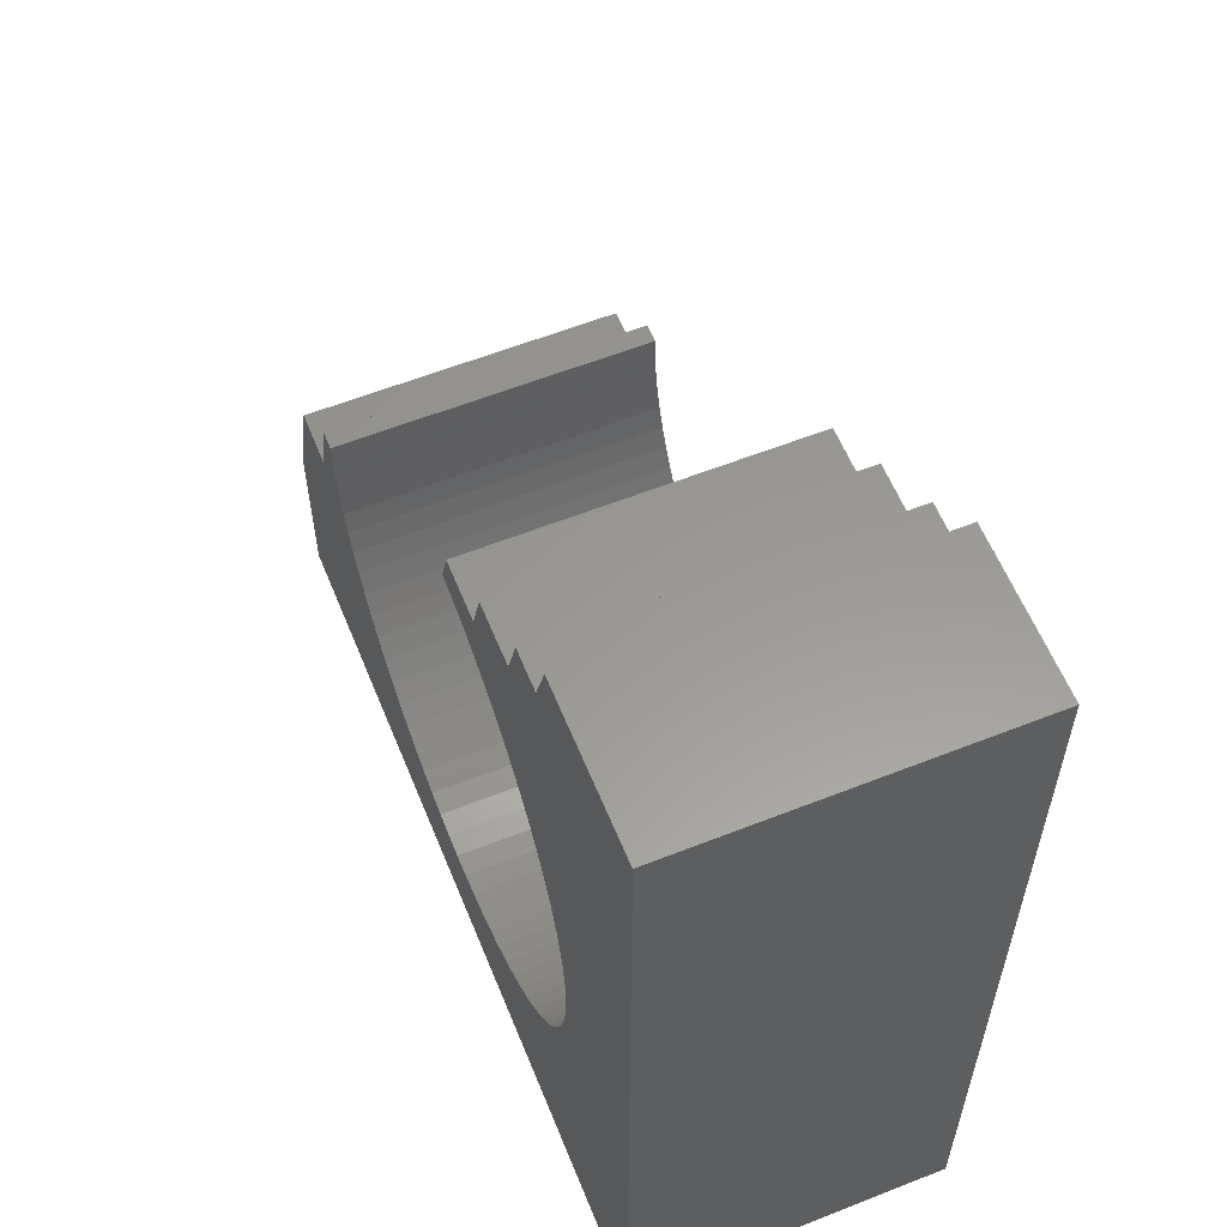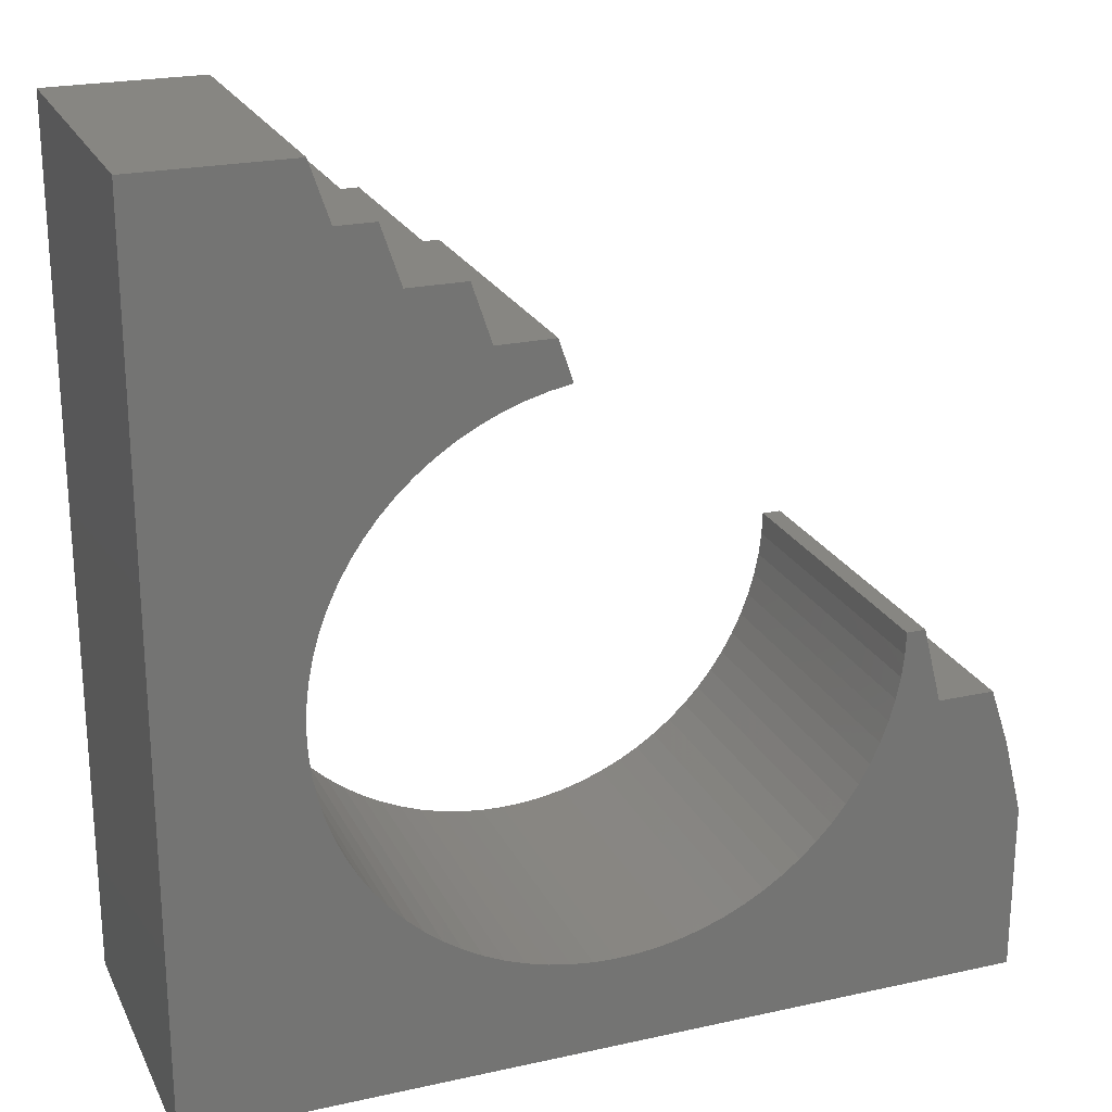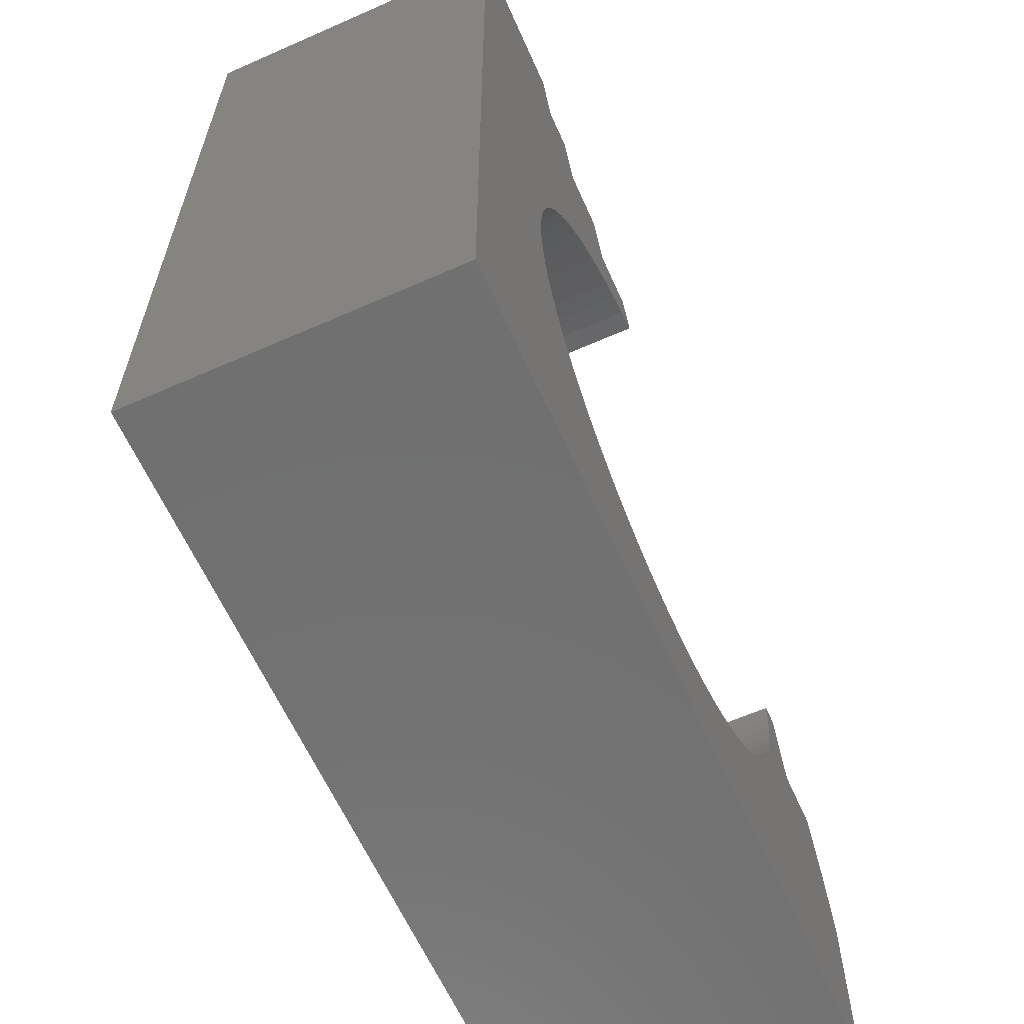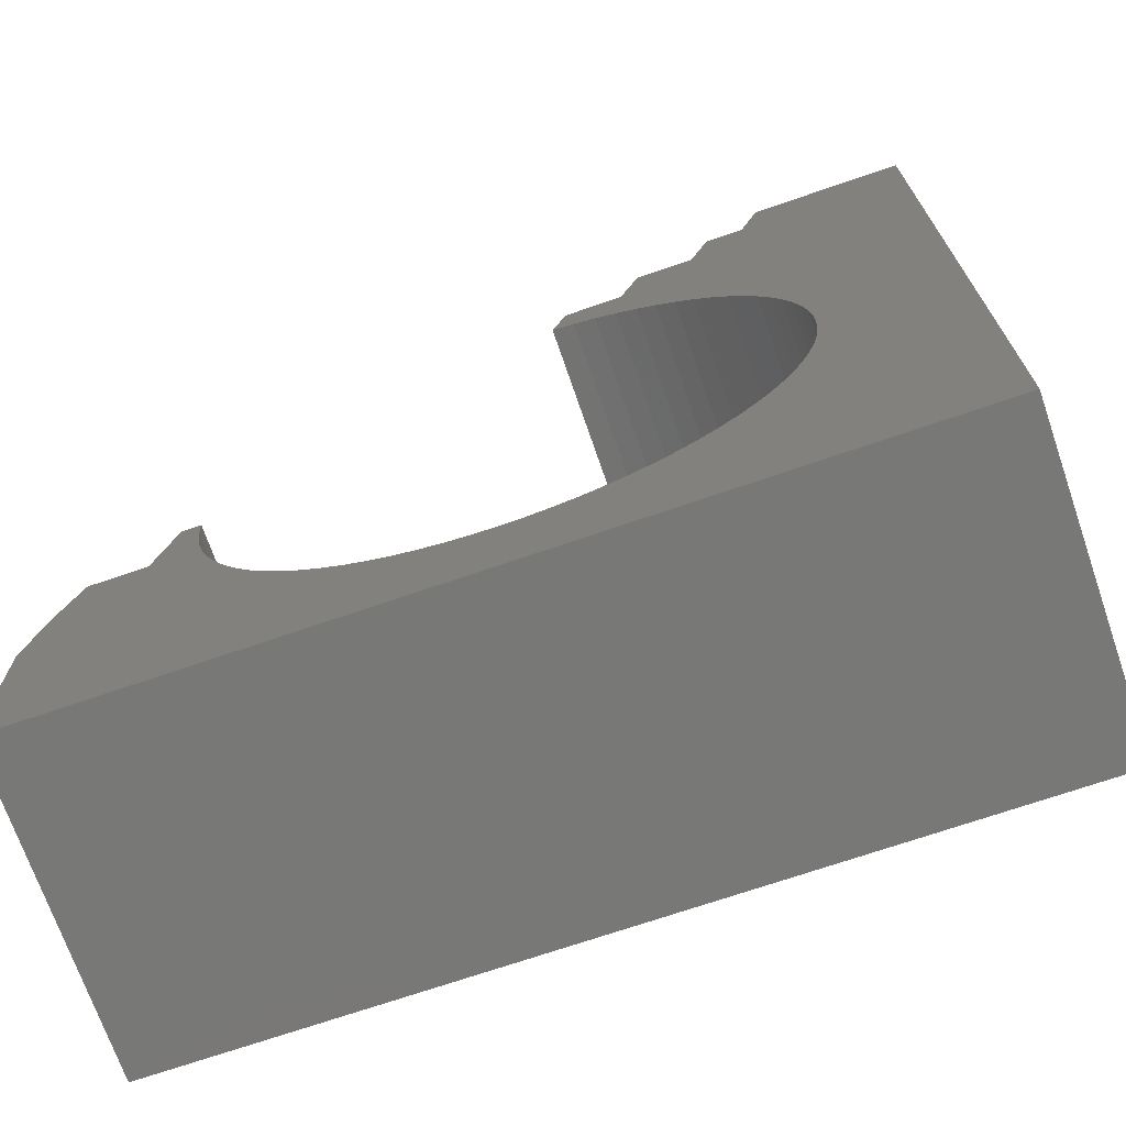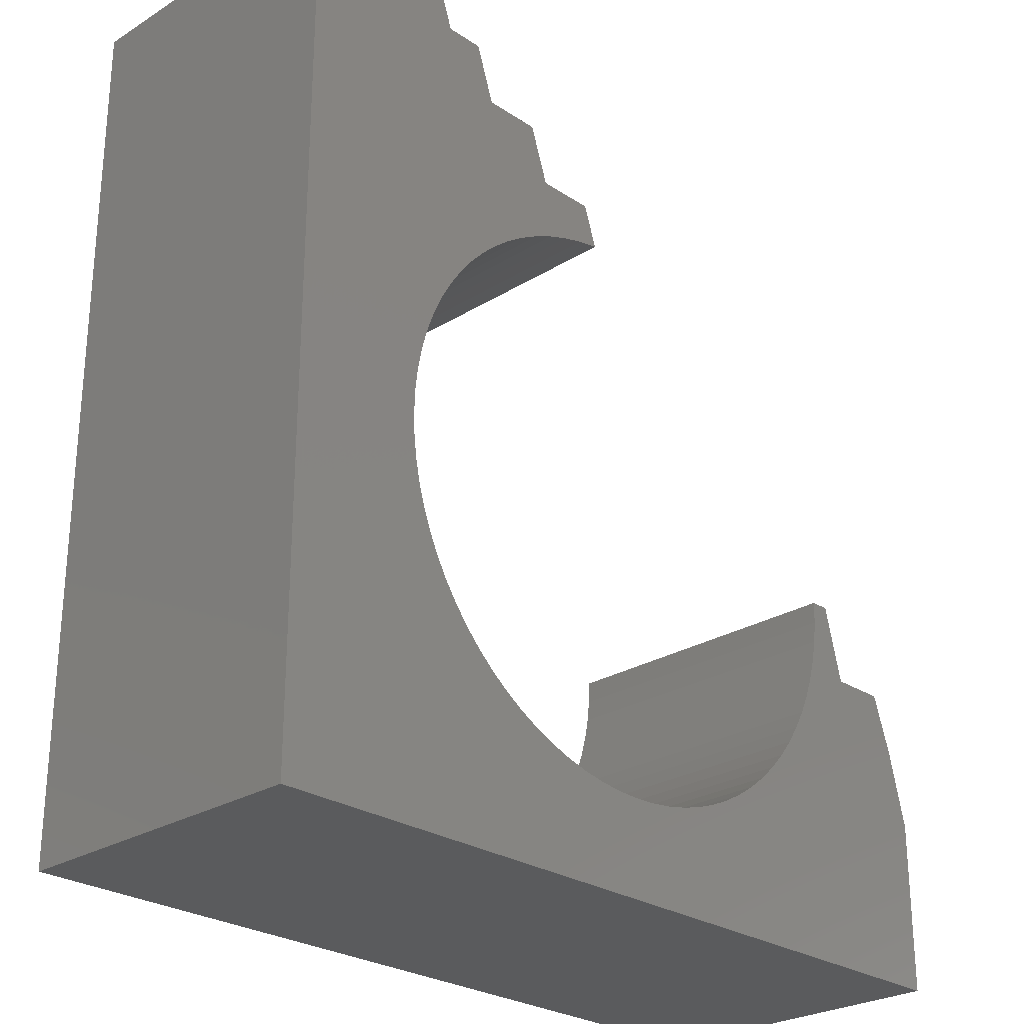
<metadata>
{"format":"stl","ext":"stl","renderer":"f3d","projection":"perspective","resolution":1024,"background":"white","views":[{"elev":59.3,"azim":67.9,"up":"+Z"},{"elev":22.9,"azim":159.3,"up":"+Z"},{"elev":-62.3,"azim":114.1,"up":"+Z"},{"elev":-70.9,"azim":19.0,"up":"+Z"},{"elev":-26.4,"azim":134.1,"up":"+Z"}]}
</metadata>
<code>
# stl→obj: 222 verts, 440 faces
v -1.011 -0.01587 -0.9963
v -1.011 -0.3492 -0.6153
v -1.011 -0.01587 -0.6153
v -1.011 -0.3492 -0.9963
v -0.9688 -0.3492 -0.446
v -0.9688 -0.01587 -0.446
v 0.8513 -0.01587 -0.9963
v 0.8513 -0.3492 -0.9963
v -1.011 0.3492 -0.6153
v -1.011 0.3492 -0.9963
v -0.5289 -0.3492 -0.5987
v -0.5627 -0.3492 -0.5621
v -0.4922 -0.3492 -0.6325
v -0.7995 -0.3492 -0.319
v -0.9265 -0.3492 -0.319
v -0.5936 -0.3492 -0.5229
v -0.4531 -0.3492 -0.6634
v -0.6213 -0.3492 -0.4815
v -0.4116 -0.3492 -0.6911
v -0.6456 -0.3492 -0.438
v -0.3681 -0.3492 -0.7155
v -0.6665 -0.3492 -0.3927
v -0.3229 -0.3492 -0.7363
v -0.6837 -0.3492 -0.3459
v -0.2761 -0.3492 -0.7536
v -0.6973 -0.3492 -0.298
v -0.2281 -0.3492 -0.7671
v -0.707 -0.3492 -0.2491
v -0.1792 -0.3492 -0.7768
v -0.7129 -0.3492 -0.1996
v -0.1297 -0.3492 -0.7827
v -0.7571 -0.3492 -0.1497
v -0.7148 -0.3492 -0.1497
v -0.07989 -0.3492 -0.7847
v -0.03008 -0.3492 -0.7827
v 0.01943 -0.3492 -0.7768
v 0.06833 -0.3492 -0.7671
v 0.1163 -0.3492 -0.7536
v 0.1631 -0.3492 -0.7363
v 0.2084 -0.3492 -0.7155
v 0.2519 -0.3492 -0.6911
v 0.2933 -0.3492 -0.6634
v 0.3325 -0.3492 -0.6325
v 0.3691 -0.3492 -0.5987
v 0.4029 -0.3492 -0.5621
v 0.4338 -0.3492 -0.5229
v 0.4615 -0.3492 -0.4815
v 0.4858 -0.3492 -0.438
v 0.5067 -0.3492 -0.3927
v 0.524 -0.3492 -0.3459
v 0.5375 -0.3492 -0.298
v 0.5472 -0.3492 -0.2491
v 0.5531 -0.3492 -0.1996
v 0.555 -0.3492 -0.1497
v 0.5531 -0.3492 -0.09975
v 0.04709 -0.3492 0.5698
v 0.06553 -0.3492 0.4683
v 0.1137 -0.3492 0.4549
v 0.01642 -0.3492 0.4778
v 0.1741 -0.3492 0.5698
v 0.2062 -0.3492 0.4171
v 0.25 -0.3492 0.3928
v 0.1607 -0.3492 0.4378
v 0.3434 -0.3492 0.6968
v 0.2164 -0.3492 0.6968
v 0.3679 -0.3492 0.3004
v 0.4019 -0.3492 0.2638
v 0.331 -0.3492 0.3343
v 0.2917 -0.3492 0.3651
v 0.4704 -0.3492 0.8238
v 0.3857 -0.3492 0.8238
v 0.433 -0.3492 0.2246
v 0.8513 -0.3492 0.9508
v 0.5127 -0.3492 0.9508
v 0.5472 -0.3492 -0.05008
v 0.5374 -0.3492 -0.001023
v 0.5237 -0.3492 0.04711
v 0.5064 -0.3492 0.09402
v 0.4854 -0.3492 0.1394
v 0.4608 -0.3492 0.183
v -0.9265 -0.01587 -0.319
v -0.9688 0.3492 -0.446
v 0.8513 -0.01587 0.9508
v 0.8513 0.3492 -0.9963
v -0.5289 0.3492 -0.5987
v -0.5627 0.3492 -0.5621
v -0.4922 0.3492 -0.6325
v -0.7995 0.3492 -0.319
v -0.9265 0.3492 -0.319
v -0.5936 0.3492 -0.5229
v -0.4531 0.3492 -0.6634
v -0.6213 0.3492 -0.4815
v -0.4116 0.3492 -0.6911
v -0.6456 0.3492 -0.438
v -0.3681 0.3492 -0.7155
v -0.6665 0.3492 -0.3927
v -0.3229 0.3492 -0.7363
v -0.6837 0.3492 -0.3459
v -0.2761 0.3492 -0.7536
v -0.6973 0.3492 -0.298
v -0.2281 0.3492 -0.7671
v -0.707 0.3492 -0.2491
v -0.1792 0.3492 -0.7768
v -0.7129 0.3492 -0.1996
v -0.1297 0.3492 -0.7827
v -0.7571 0.3492 -0.1497
v -0.7148 0.3492 -0.1497
v -0.07989 0.3492 -0.7847
v -0.03008 0.3492 -0.7827
v 0.01943 0.3492 -0.7768
v 0.06833 0.3492 -0.7671
v 0.1163 0.3492 -0.7536
v 0.1631 0.3492 -0.7363
v 0.2084 0.3492 -0.7155
v 0.2519 0.3492 -0.6911
v 0.2933 0.3492 -0.6634
v 0.3325 0.3492 -0.6325
v 0.3691 0.3492 -0.5987
v 0.4029 0.3492 -0.5621
v 0.4338 0.3492 -0.5229
v 0.4615 0.3492 -0.4815
v 0.4858 0.3492 -0.438
v 0.5067 0.3492 -0.3927
v 0.524 0.3492 -0.3459
v 0.5375 0.3492 -0.298
v 0.5472 0.3492 -0.2491
v 0.5531 0.3492 -0.1996
v 0.555 0.3492 -0.1497
v 0.5531 0.3492 -0.09975
v 0.04709 0.3492 0.5698
v 0.1137 0.3492 0.4549
v 0.06553 0.3492 0.4683
v 0.01642 0.3492 0.4778
v 0.1741 0.3492 0.5698
v 0.25 0.3492 0.3928
v 0.2062 0.3492 0.4171
v 0.1607 0.3492 0.4378
v 0.3434 0.3492 0.6968
v 0.2164 0.3492 0.6968
v 0.4019 0.3492 0.2638
v 0.3679 0.3492 0.3004
v 0.331 0.3492 0.3343
v 0.2917 0.3492 0.3651
v 0.4704 0.3492 0.8238
v 0.3857 0.3492 0.8238
v 0.433 0.3492 0.2246
v 0.8513 0.3492 0.9508
v 0.5127 0.3492 0.9508
v 0.5472 0.3492 -0.05008
v 0.5374 0.3492 -0.001023
v 0.5237 0.3492 0.04711
v 0.5064 0.3492 0.09402
v 0.4854 0.3492 0.1394
v 0.4608 0.3492 0.183
v -0.7995 -0.01587 -0.319
v -0.7571 -0.01587 -0.1497
v -0.7148 -0.01587 -0.1497
v -0.7129 -0.01587 -0.1996
v -0.707 -0.01587 -0.2491
v -0.6973 -0.01587 -0.298
v -0.6837 -0.01587 -0.3459
v -0.6665 -0.01587 -0.3927
v -0.6456 -0.01587 -0.438
v -0.6213 -0.01587 -0.4815
v -0.5936 -0.01587 -0.5229
v -0.5627 -0.01587 -0.5621
v -0.5289 -0.01587 -0.5987
v -0.4922 -0.01587 -0.6325
v -0.4531 -0.01587 -0.6634
v -0.4116 -0.01587 -0.6911
v -0.3681 -0.01587 -0.7155
v -0.3229 -0.01587 -0.7363
v -0.2761 -0.01587 -0.7536
v -0.2281 -0.01587 -0.7671
v -0.1792 -0.01587 -0.7768
v -0.1297 -0.01587 -0.7827
v -0.07989 -0.01587 -0.7847
v -0.03008 -0.01587 -0.7827
v 0.01943 -0.01587 -0.7768
v 0.06833 -0.01587 -0.7671
v 0.1163 -0.01587 -0.7536
v 0.1631 -0.01587 -0.7363
v 0.2084 -0.01587 -0.7155
v 0.2519 -0.01587 -0.6911
v 0.2933 -0.01587 -0.6634
v 0.3325 -0.01587 -0.6325
v 0.3691 -0.01587 -0.5987
v 0.4029 -0.01587 -0.5621
v 0.4338 -0.01587 -0.5229
v 0.4615 -0.01587 -0.4815
v 0.4858 -0.01587 -0.438
v 0.5067 -0.01587 -0.3927
v 0.524 -0.01587 -0.3459
v 0.5375 -0.01587 -0.298
v 0.5472 -0.01587 -0.2491
v 0.5531 -0.01587 -0.1996
v 0.555 -0.01587 -0.1497
v 0.5531 -0.01587 -0.09975
v 0.5472 -0.01587 -0.05008
v 0.5374 -0.01587 -0.001023
v 0.5237 -0.01587 0.04711
v 0.5064 -0.01587 0.09402
v 0.4854 -0.01587 0.1394
v 0.4608 -0.01587 0.183
v 0.433 -0.01587 0.2246
v 0.4019 -0.01587 0.2638
v 0.3679 -0.01587 0.3004
v 0.331 -0.01587 0.3343
v 0.2917 -0.01587 0.3651
v 0.25 -0.01587 0.3928
v 0.2062 -0.01587 0.4171
v 0.1607 -0.01587 0.4378
v 0.1137 -0.01587 0.4549
v 0.06553 -0.01587 0.4683
v 0.01642 -0.01587 0.4778
v 0.04709 -0.01587 0.5698
v 0.1741 -0.01587 0.5698
v 0.2164 -0.01587 0.6968
v 0.3434 -0.01587 0.6968
v 0.3857 -0.01587 0.8238
v 0.4704 -0.01587 0.8238
v 0.5127 -0.01587 0.9508
f 1 2 3
f 1 4 2
f 3 5 6
f 3 2 5
f 7 4 1
f 7 8 4
f 1 3 9
f 1 9 10
f 11 2 4
f 12 2 11
f 13 11 4
f 14 15 5
f 16 2 12
f 17 13 4
f 18 5 2
f 18 2 16
f 19 17 4
f 20 14 5
f 20 5 18
f 21 19 4
f 22 14 20
f 23 21 4
f 24 14 22
f 25 23 4
f 26 14 24
f 27 25 4
f 28 14 26
f 29 27 4
f 30 14 28
f 31 29 4
f 32 14 30
f 33 32 30
f 34 31 4
f 8 34 4
f 8 35 34
f 8 36 35
f 8 37 36
f 8 38 37
f 8 39 38
f 8 40 39
f 8 41 40
f 8 42 41
f 8 43 42
f 8 44 43
f 8 45 44
f 46 45 8
f 47 46 8
f 48 47 8
f 49 48 8
f 50 49 8
f 51 50 8
f 52 51 8
f 53 52 8
f 54 53 8
f 55 54 8
f 56 57 58
f 56 59 57
f 60 56 58
f 60 61 62
f 60 63 61
f 60 58 63
f 64 65 60
f 64 66 67
f 64 68 66
f 64 69 68
f 64 62 69
f 64 60 62
f 70 71 64
f 70 67 72
f 70 64 67
f 73 74 70
f 73 75 55
f 73 76 75
f 73 77 76
f 73 78 77
f 73 79 78
f 73 80 79
f 73 72 80
f 73 55 8
f 73 70 72
f 6 15 81
f 6 5 15
f 3 6 82
f 3 82 9
f 83 8 7
f 83 73 8
f 7 1 10
f 7 10 84
f 85 10 9
f 86 85 9
f 87 10 85
f 88 82 89
f 90 86 9
f 91 10 87
f 92 9 82
f 92 90 9
f 93 10 91
f 94 82 88
f 94 92 82
f 95 10 93
f 96 94 88
f 97 10 95
f 98 96 88
f 99 10 97
f 100 98 88
f 101 10 99
f 102 100 88
f 103 10 101
f 104 102 88
f 105 10 103
f 106 104 88
f 107 104 106
f 108 10 105
f 84 10 108
f 84 108 109
f 84 109 110
f 84 110 111
f 84 111 112
f 84 112 113
f 84 113 114
f 84 114 115
f 84 115 116
f 84 116 117
f 84 117 118
f 84 118 119
f 120 84 119
f 121 84 120
f 122 84 121
f 123 84 122
f 124 84 123
f 125 84 124
f 126 84 125
f 127 84 126
f 128 84 127
f 129 84 128
f 130 131 132
f 130 132 133
f 134 131 130
f 134 135 136
f 134 136 137
f 134 137 131
f 138 134 139
f 138 140 141
f 138 141 142
f 138 142 143
f 138 143 135
f 138 135 134
f 144 138 145
f 144 146 140
f 144 140 138
f 147 144 148
f 147 129 149
f 147 149 150
f 147 150 151
f 147 151 152
f 147 152 153
f 147 153 154
f 147 154 146
f 147 84 129
f 147 146 144
f 81 14 155
f 81 15 14
f 155 32 156
f 155 14 32
f 156 33 157
f 156 32 33
f 158 157 33
f 158 33 30
f 159 30 28
f 159 158 30
f 160 28 26
f 160 159 28
f 161 160 26
f 161 26 24
f 162 161 24
f 162 24 22
f 163 22 20
f 163 162 22
f 164 163 20
f 164 20 18
f 164 18 16
f 165 164 16
f 166 16 12
f 166 165 16
f 167 12 11
f 167 166 12
f 168 11 13
f 168 167 11
f 169 13 17
f 169 168 13
f 170 17 19
f 170 169 17
f 171 19 21
f 171 21 23
f 171 170 19
f 172 171 23
f 173 23 25
f 173 172 23
f 174 25 27
f 174 173 25
f 175 27 29
f 175 174 27
f 176 29 31
f 176 31 34
f 176 175 29
f 177 176 34
f 178 34 35
f 178 177 34
f 179 35 36
f 179 178 35
f 180 36 37
f 180 37 38
f 180 179 36
f 181 38 39
f 181 180 38
f 182 181 39
f 183 39 40
f 183 182 39
f 184 40 41
f 184 41 42
f 184 183 40
f 185 184 42
f 186 185 42
f 186 42 43
f 186 43 44
f 187 44 45
f 187 186 44
f 188 187 45
f 189 188 45
f 189 45 46
f 190 189 46
f 190 46 47
f 190 47 48
f 191 190 48
f 191 48 49
f 192 191 49
f 193 192 49
f 193 49 50
f 194 193 50
f 194 50 51
f 195 194 51
f 195 51 52
f 195 52 53
f 196 195 53
f 197 53 54
f 197 196 53
f 198 197 54
f 198 54 55
f 199 55 75
f 199 198 55
f 200 75 76
f 200 199 75
f 201 76 77
f 201 200 76
f 202 77 78
f 202 201 77
f 203 78 79
f 203 202 78
f 204 79 80
f 204 203 79
f 205 80 72
f 205 204 80
f 206 72 67
f 206 205 72
f 207 67 66
f 207 206 67
f 208 66 68
f 208 207 66
f 209 68 69
f 209 208 68
f 210 69 62
f 210 209 69
f 211 62 61
f 211 210 62
f 212 211 61
f 212 61 63
f 213 212 63
f 213 63 58
f 214 213 58
f 214 58 57
f 215 214 57
f 215 57 59
f 215 56 216
f 215 59 56
f 216 60 217
f 216 56 60
f 217 65 218
f 217 60 65
f 218 64 219
f 218 65 64
f 219 71 220
f 219 64 71
f 220 70 221
f 220 71 70
f 221 74 222
f 221 70 74
f 222 73 83
f 222 74 73
f 6 81 89
f 6 89 82
f 83 7 84
f 83 84 147
f 81 155 88
f 81 88 89
f 155 156 106
f 155 106 88
f 156 157 107
f 156 107 106
f 158 107 157
f 158 104 107
f 159 102 104
f 159 104 158
f 160 100 102
f 160 102 159
f 161 100 160
f 161 98 100
f 162 98 161
f 162 96 98
f 163 94 96
f 163 96 162
f 164 94 163
f 164 92 94
f 165 90 92
f 165 92 164
f 166 86 90
f 166 85 86
f 166 90 165
f 167 85 166
f 168 87 85
f 168 85 167
f 169 91 87
f 169 87 168
f 170 93 91
f 170 91 169
f 171 95 93
f 171 97 95
f 171 93 170
f 172 97 171
f 173 99 97
f 173 97 172
f 174 101 99
f 174 99 173
f 175 103 101
f 175 101 174
f 176 105 103
f 176 103 175
f 177 108 105
f 177 105 176
f 178 109 108
f 178 108 177
f 179 110 109
f 179 111 110
f 179 109 178
f 180 111 179
f 181 112 111
f 181 113 112
f 181 111 180
f 182 113 181
f 183 114 113
f 183 113 182
f 184 115 114
f 184 114 183
f 185 116 115
f 185 115 184
f 186 117 116
f 186 116 185
f 187 117 186
f 187 118 117
f 188 118 187
f 188 119 118
f 189 119 188
f 189 120 119
f 189 121 120
f 190 121 189
f 191 121 190
f 191 122 121
f 192 122 191
f 192 123 122
f 193 123 192
f 193 124 123
f 194 124 193
f 194 125 124
f 195 125 194
f 195 126 125
f 196 126 195
f 196 127 126
f 197 128 127
f 197 127 196
f 198 128 197
f 198 129 128
f 199 149 129
f 199 129 198
f 200 150 149
f 200 149 199
f 201 151 150
f 201 150 200
f 202 152 151
f 202 151 201
f 203 153 152
f 203 152 202
f 204 154 153
f 204 153 203
f 205 146 154
f 205 154 204
f 206 140 146
f 206 146 205
f 207 141 140
f 207 140 206
f 208 142 141
f 208 141 207
f 209 143 142
f 209 142 208
f 210 135 143
f 210 143 209
f 211 136 135
f 211 135 210
f 212 136 211
f 212 137 136
f 213 137 212
f 213 131 137
f 214 131 213
f 214 132 131
f 215 132 214
f 215 133 132
f 215 216 130
f 215 130 133
f 216 217 134
f 216 134 130
f 217 218 139
f 217 139 134
f 218 219 138
f 218 138 139
f 219 220 145
f 219 145 138
f 220 221 144
f 220 144 145
f 221 222 148
f 221 148 144
f 222 83 147
f 222 147 148

</code>
